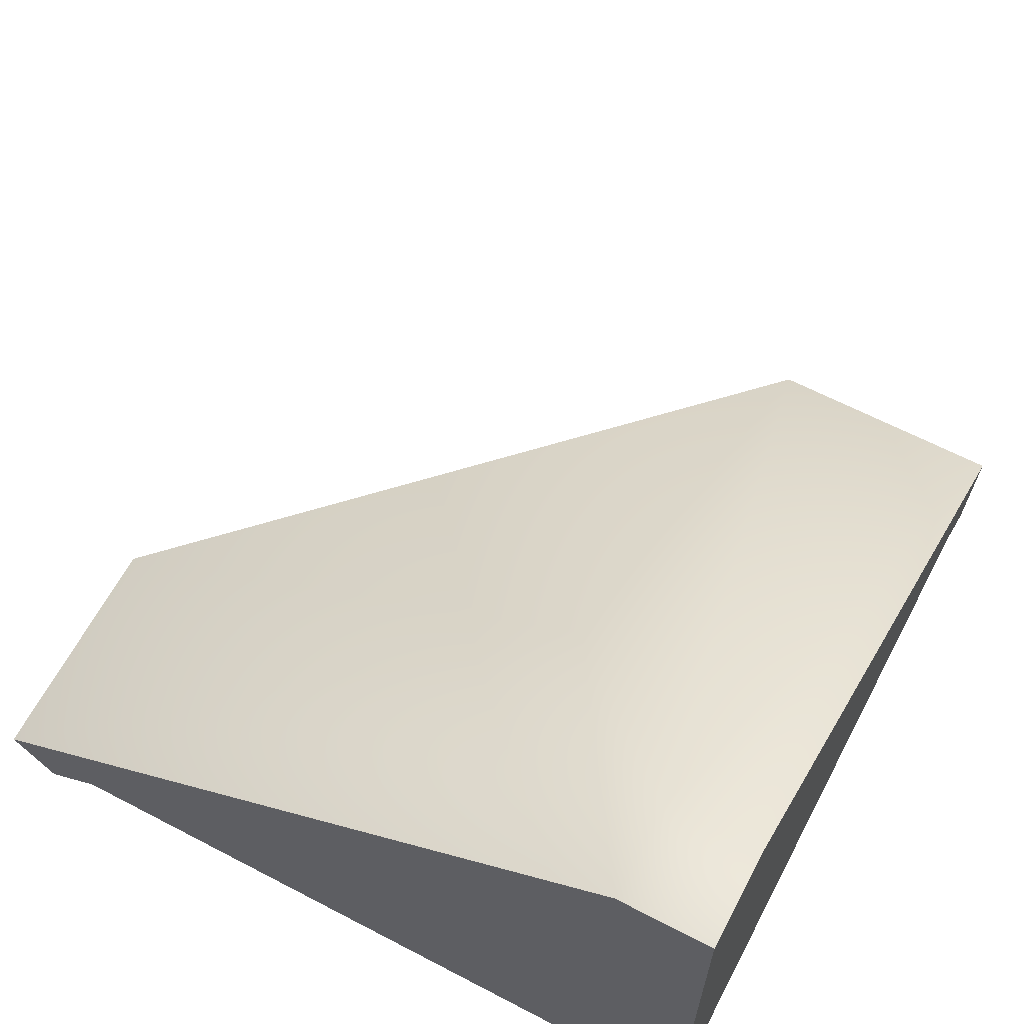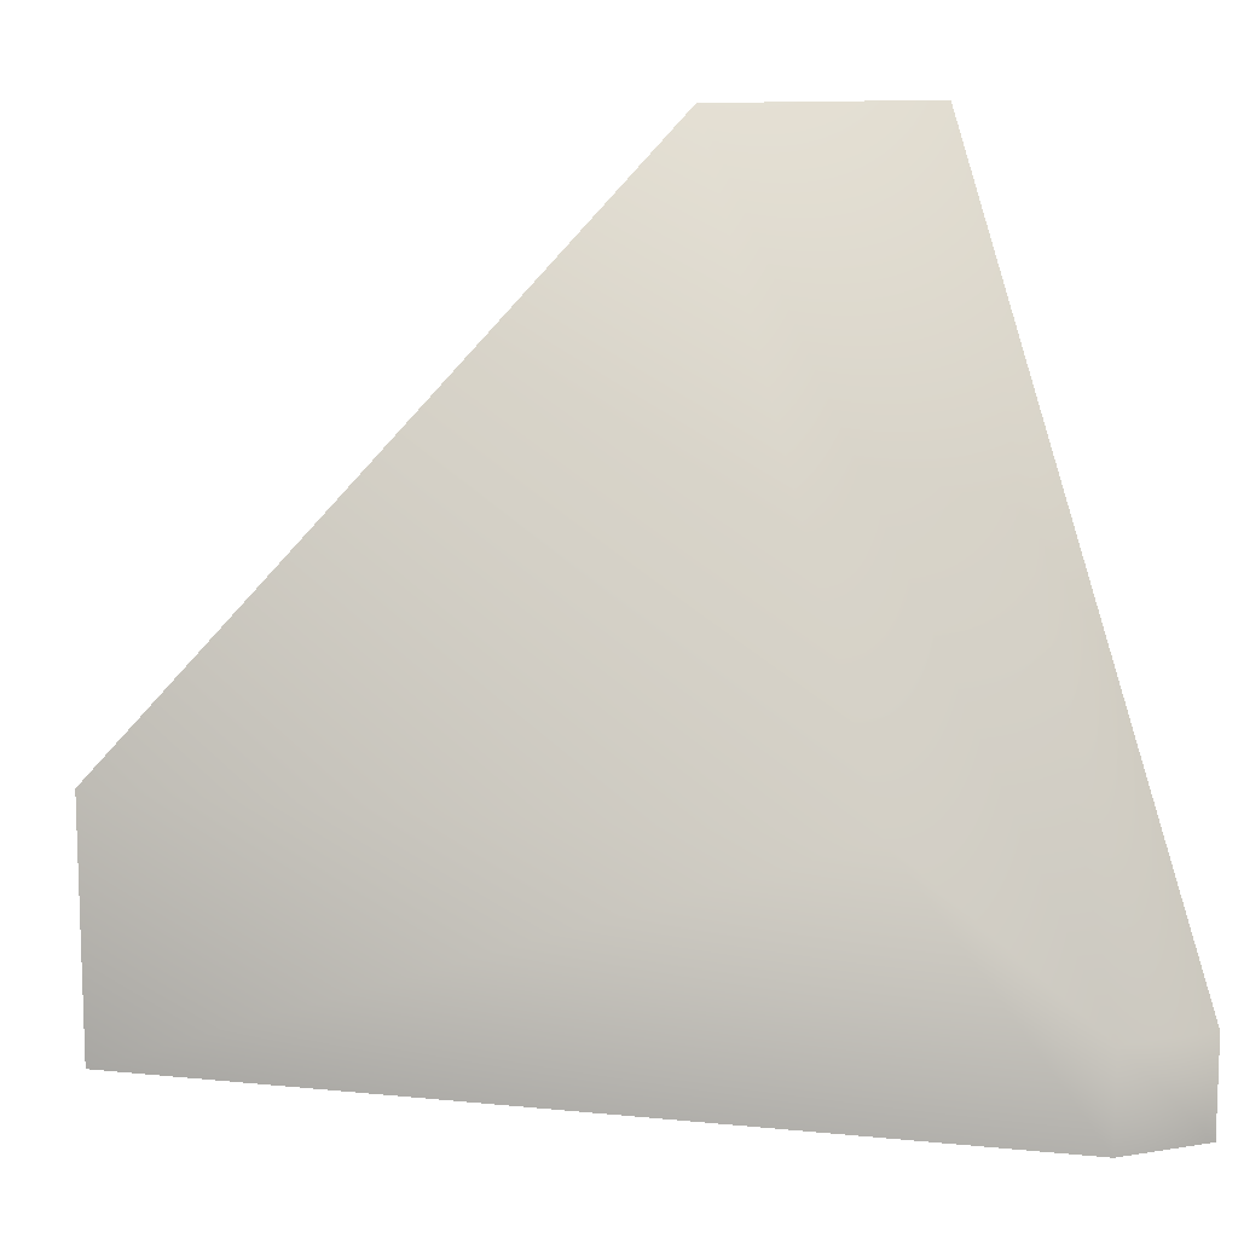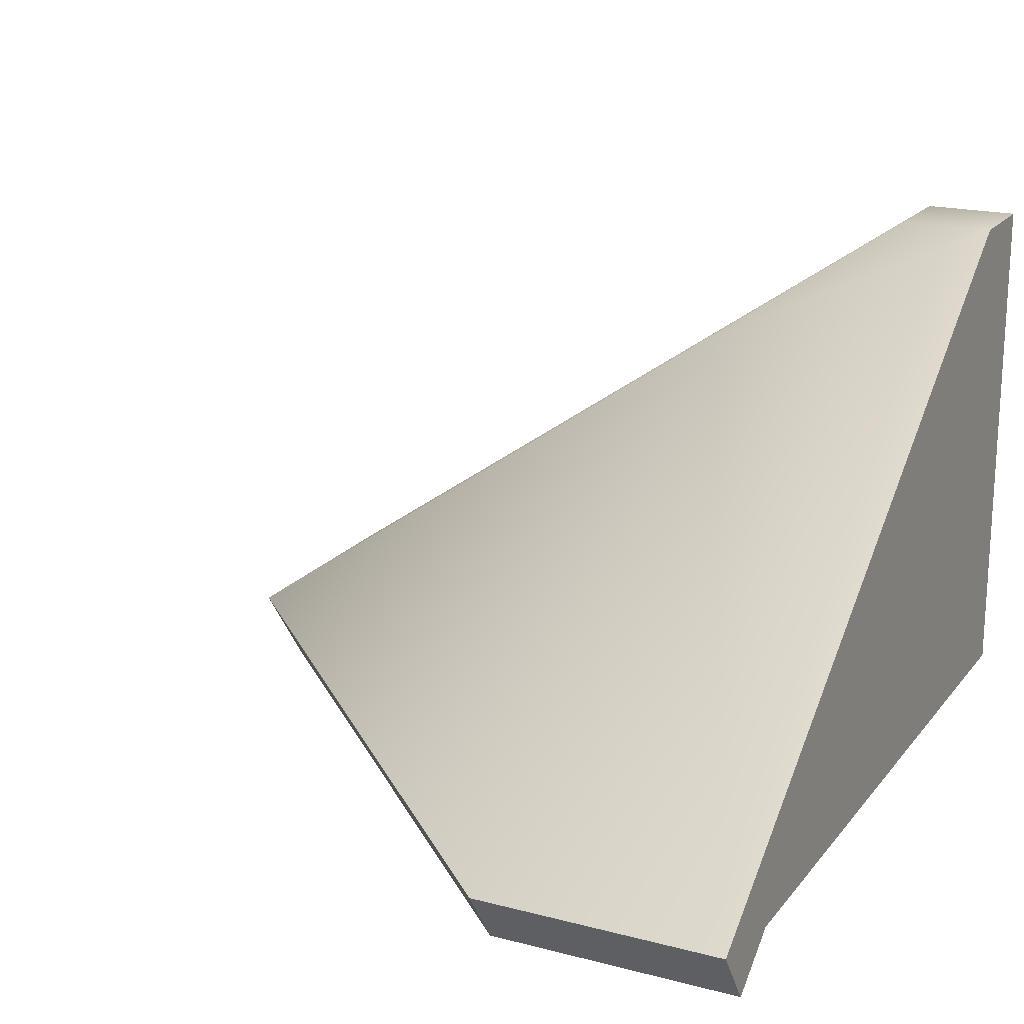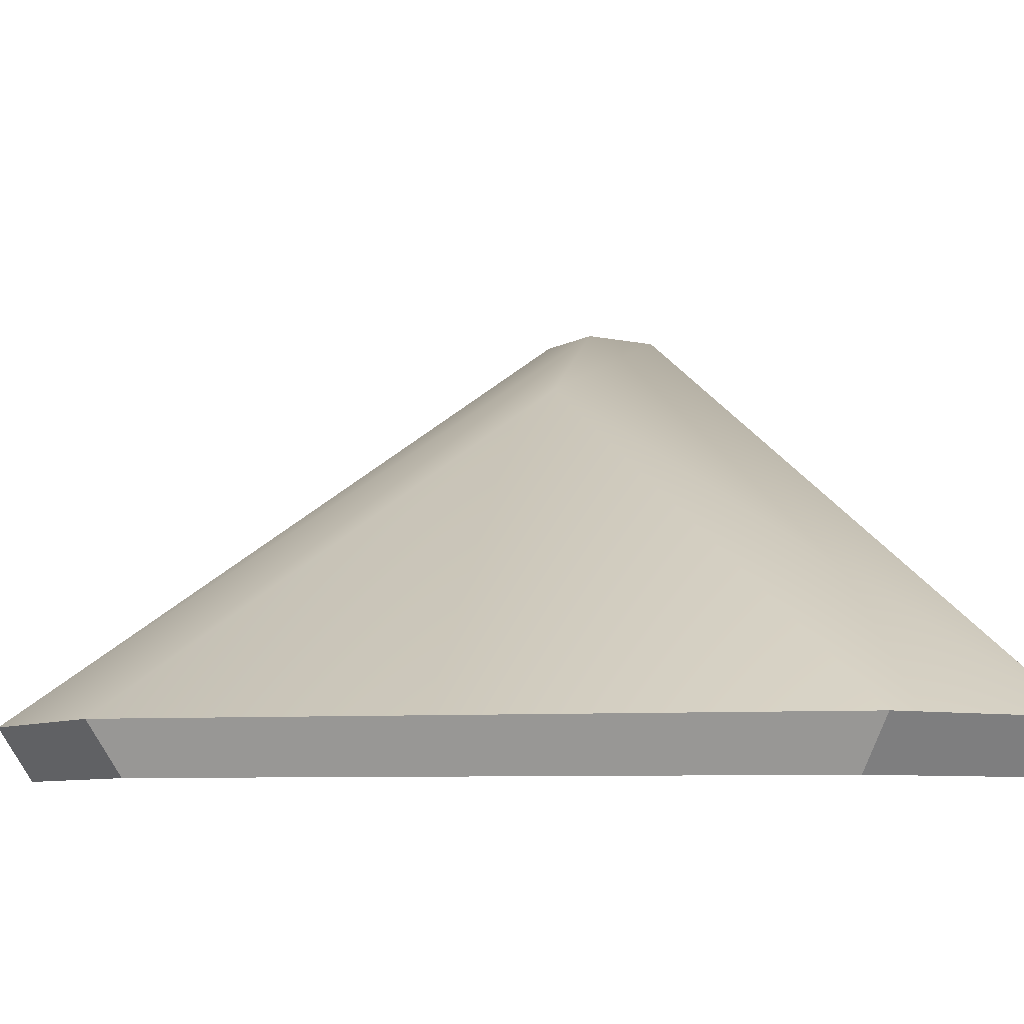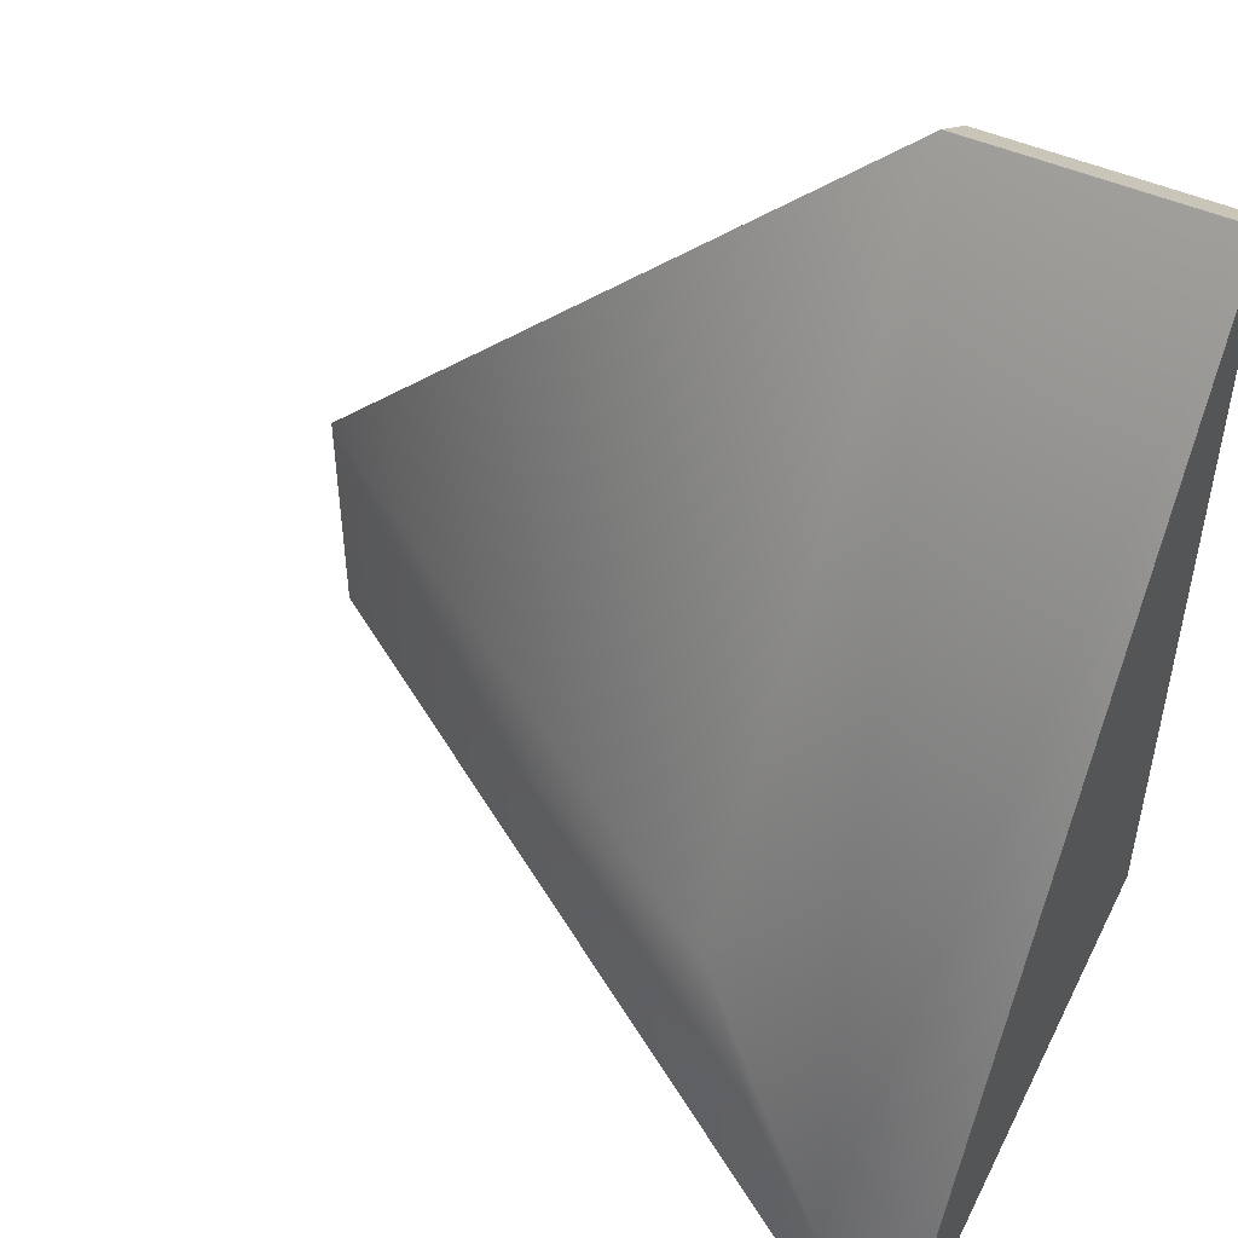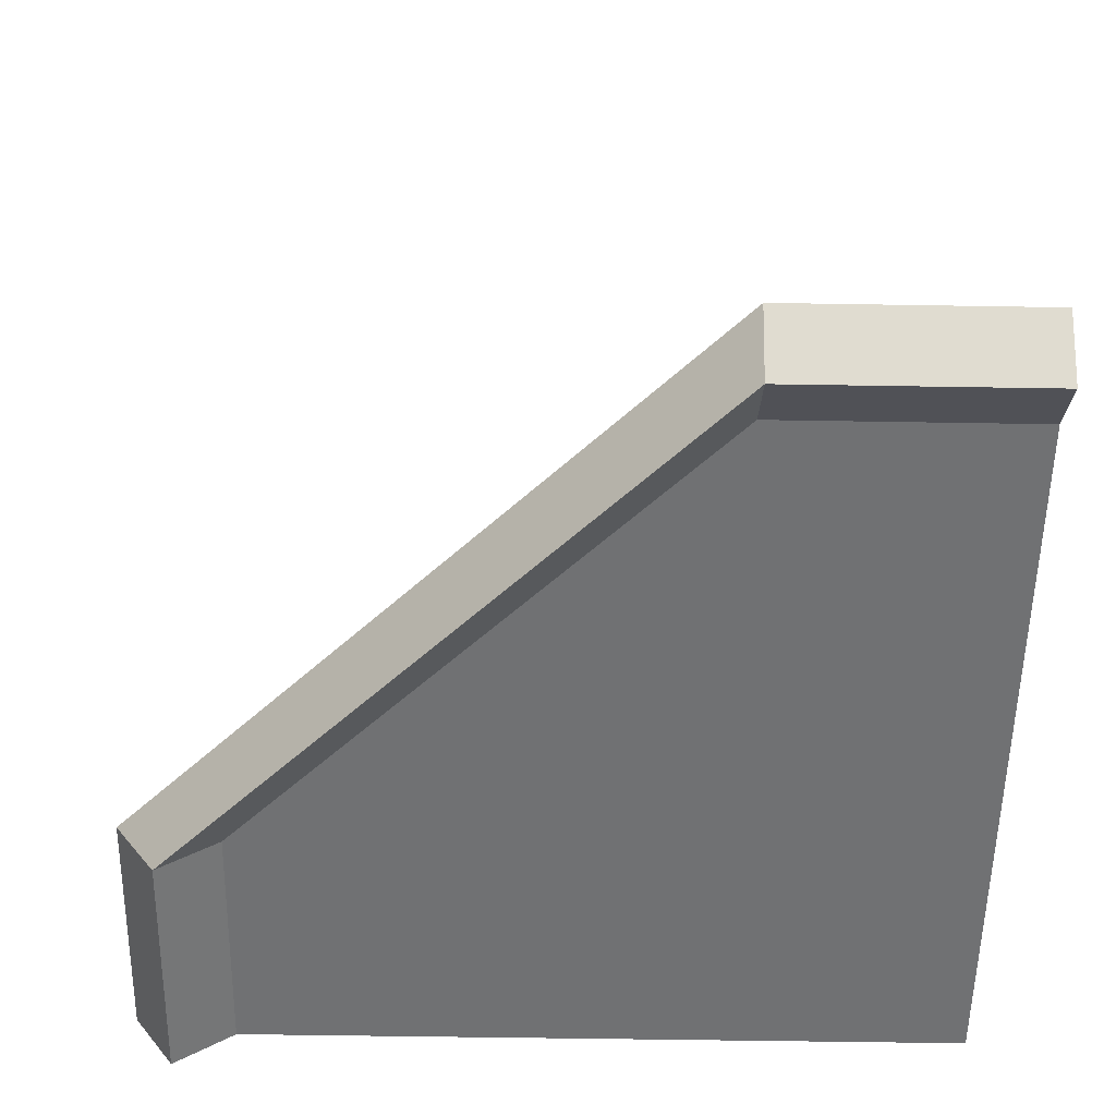
<metadata>
{"format":"obj","ext":"obj","renderer":"f3d","projection":"perspective","resolution":1024,"background":"white","views":[{"elev":63.5,"azim":-152.2,"up":"+Y"},{"elev":11.4,"azim":158.8,"up":"+Z"},{"elev":19.0,"azim":116.3,"up":"+Y"},{"elev":-7.6,"azim":57.7,"up":"+Y"},{"elev":49.4,"azim":-154.0,"up":"+Z"},{"elev":-55.1,"azim":89.0,"up":"+Y"}]}
</metadata>
<code>
g roof-slanted-corner-a
v -0.1515 0.5742 -0.1515 1 1 1
v 0.6392 0.0251 -0.1515 1 1 1
v -0.1515 0.0251 0.6392 1 1 1
v -0.1515 -0.05704 0.5821 1 1 1
v -0.1515 0 0.5 1 1 1
v -0.5 -0.05704 0.5821 1 1 1
v -0.5 0 0.5 1 1 1
v 0.5821 -0.05704 -0.1515 1 1 1
v -0.5 0.0251 0.6392 1 1 1
v 0.6392 0.0251 -0.5 1 1 1
v 0.5821 -0.05704 -0.5 1 1 1
v 0.5 1.653e-10 -0.1515 1 1 1
v 0.5 0 -0.5 1 1 1
v -0.3687 0.725 -0.5 1 1 1
v -0.3687 0.725 -0.3687 1 1 1
v -0.5 0.725 -0.3687 1 1 1
v -0.5 0.725 -0.5 1 1 1
v -0.5 0 -0.5 1 1 1
f 3 2 1
f 6 5 4
f 5 6 7
f 8 3 4
f 3 8 2
f 3 6 4
f 6 3 9
f 2 11 10
f 11 2 8
f 12 11 8
f 11 12 13
f 4 12 8
f 12 4 5
f 10 1 2
f 1 10 14
f 1 14 15
f 15 3 1
f 3 15 9
f 9 15 16
f 17 15 14
f 15 17 16
f 17 13 18
f 13 17 10
f 10 17 14
f 10 11 13
f 7 17 18
f 17 7 16
f 16 7 9
f 9 7 6
f 5 13 12
f 13 5 18
f 18 5 7
g roof-slanted-corner-a
f 3 2 1
f 6 5 4
f 5 6 7
f 8 3 4
f 3 8 2
f 3 6 4
f 6 3 9
f 2 11 10
f 11 2 8
f 12 11 8
f 11 12 13
f 4 12 8
f 12 4 5
f 10 1 2
f 1 10 14
f 1 14 15
f 15 3 1
f 3 15 9
f 9 15 16
f 17 15 14
f 15 17 16
f 17 13 18
f 13 17 10
f 10 17 14
f 10 11 13
f 7 17 18
f 17 7 16
f 16 7 9
f 9 7 6
f 5 13 12
f 13 5 18
f 18 5 7

</code>
